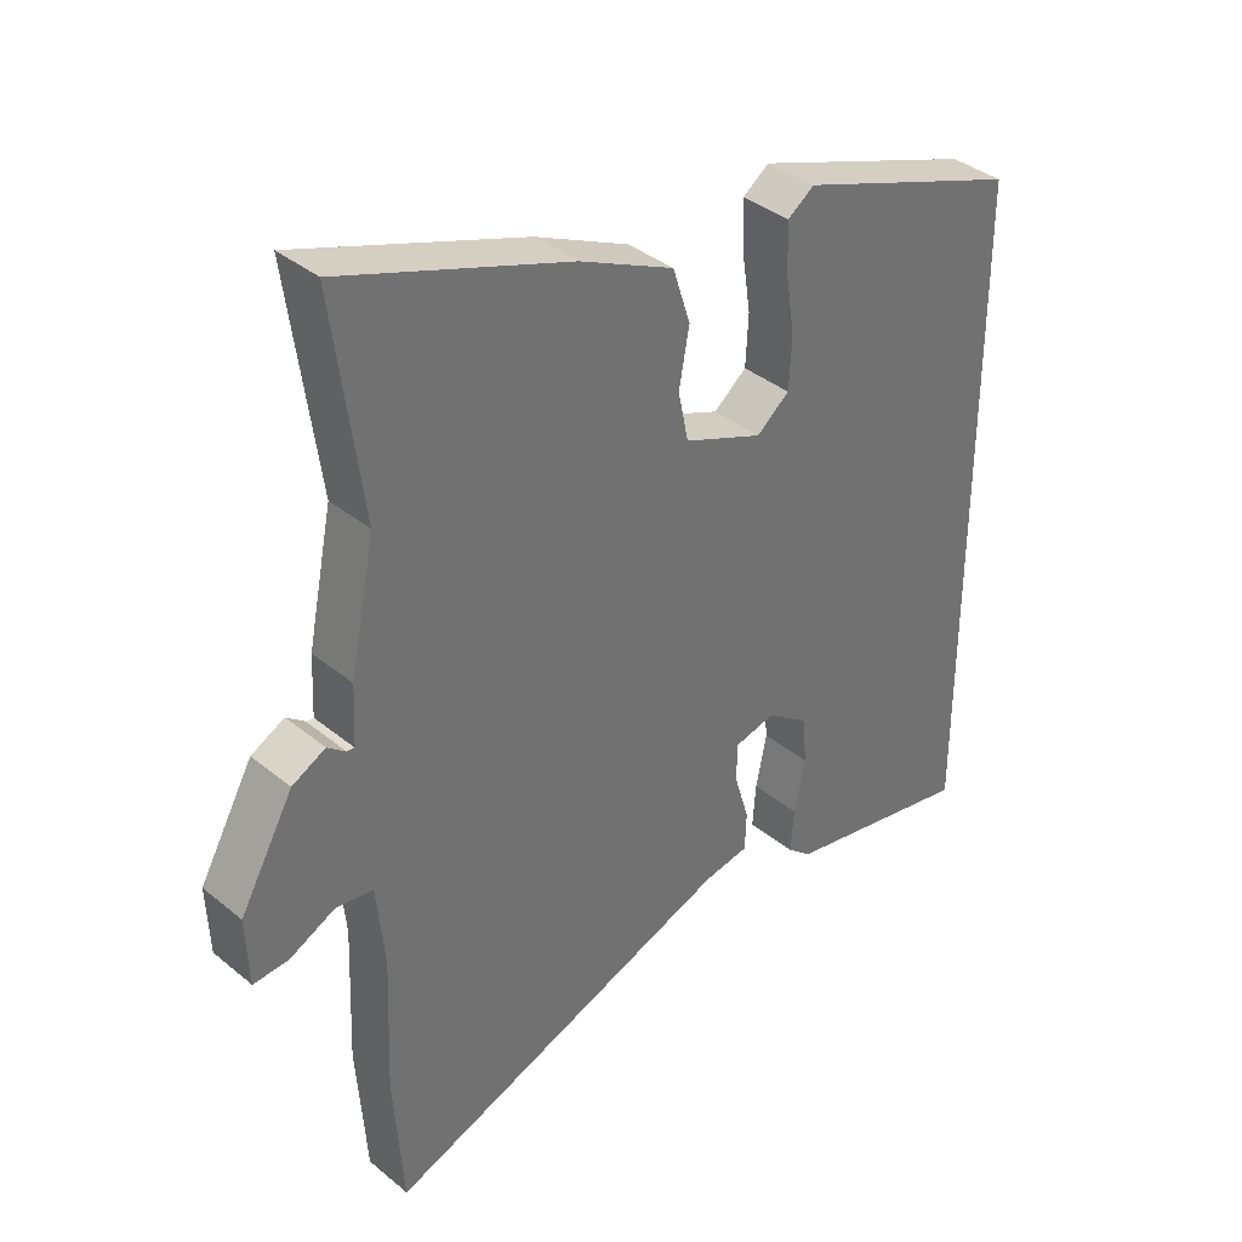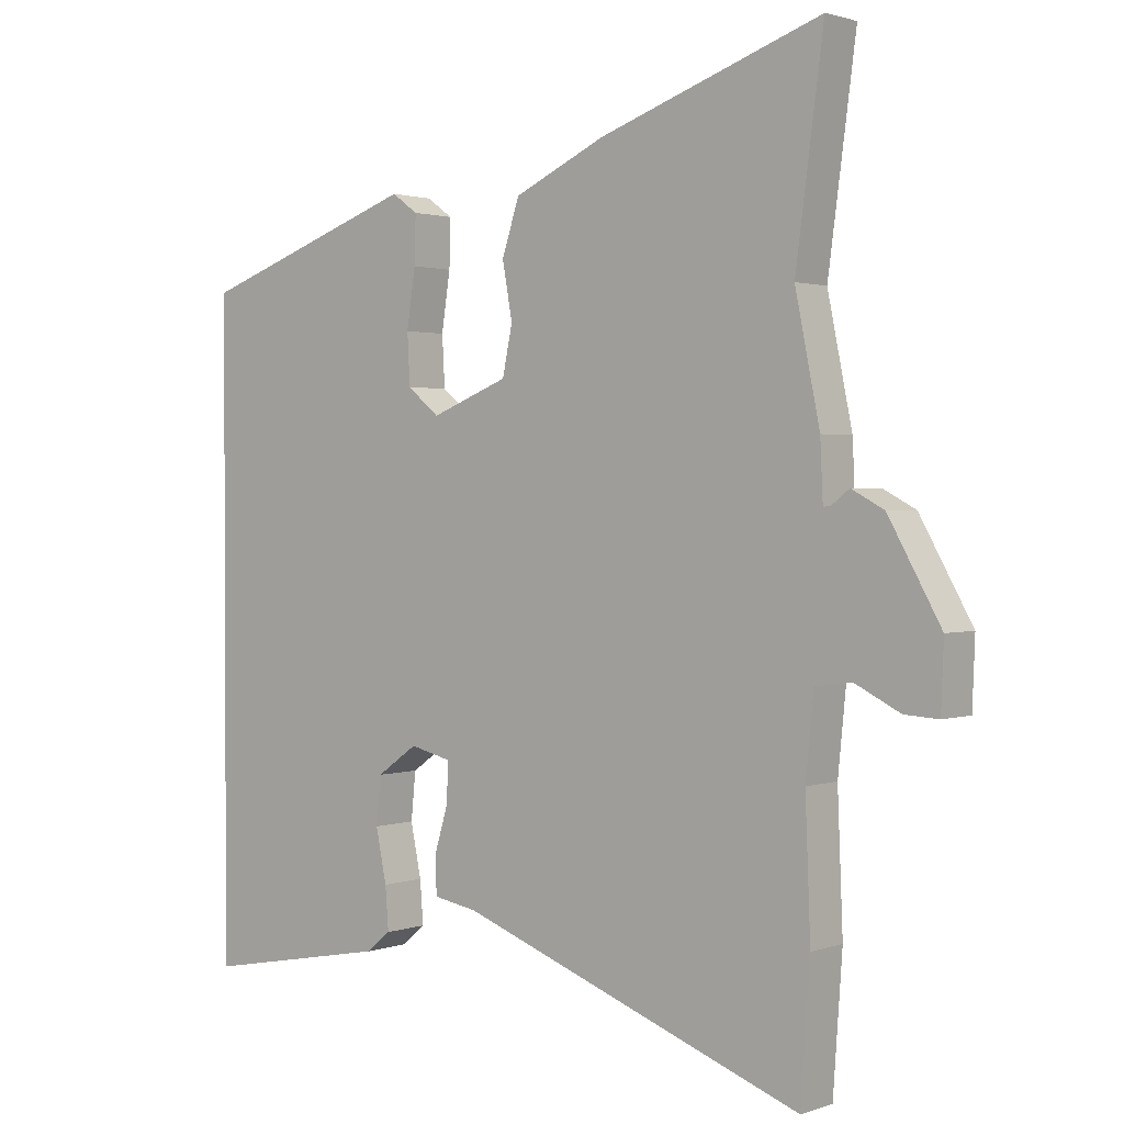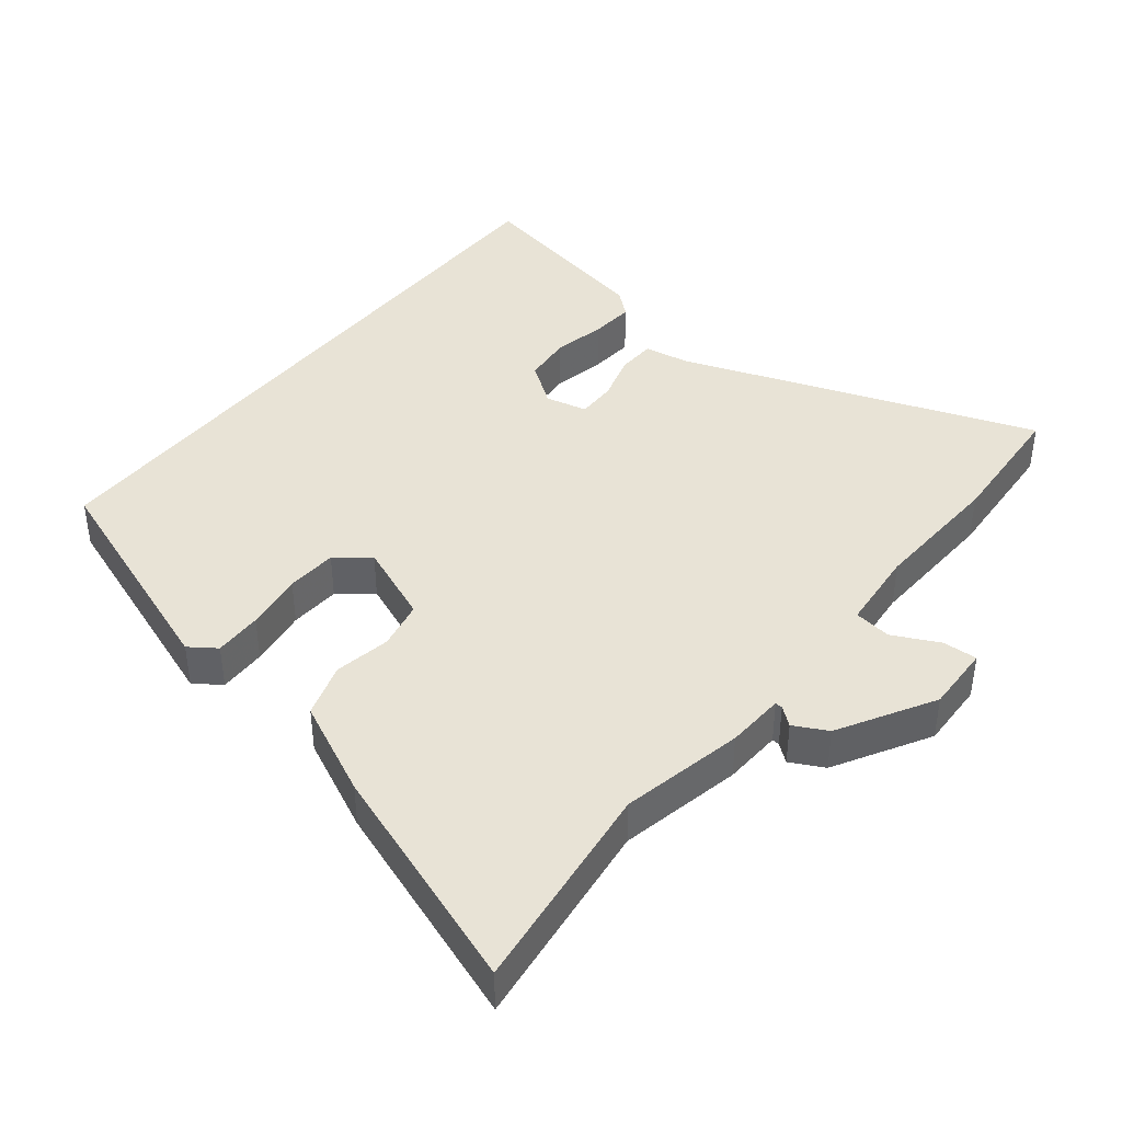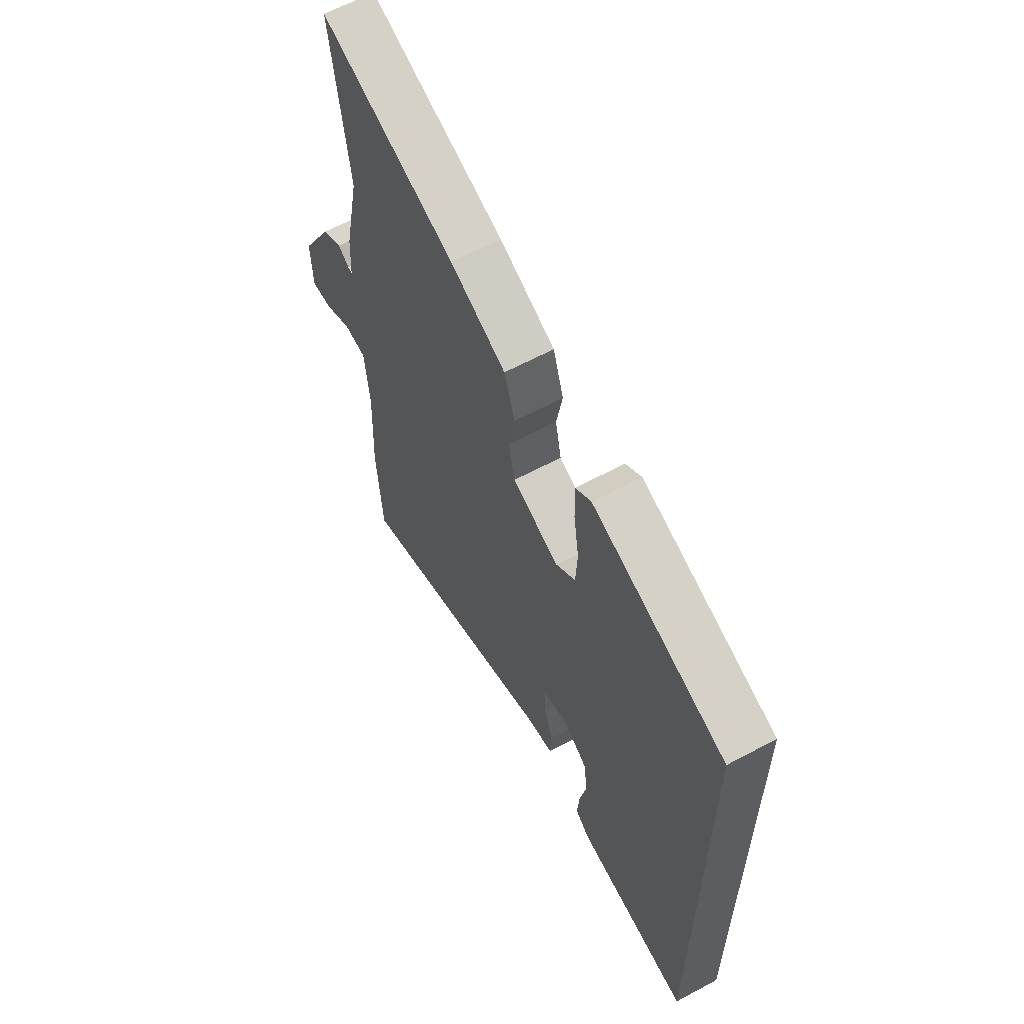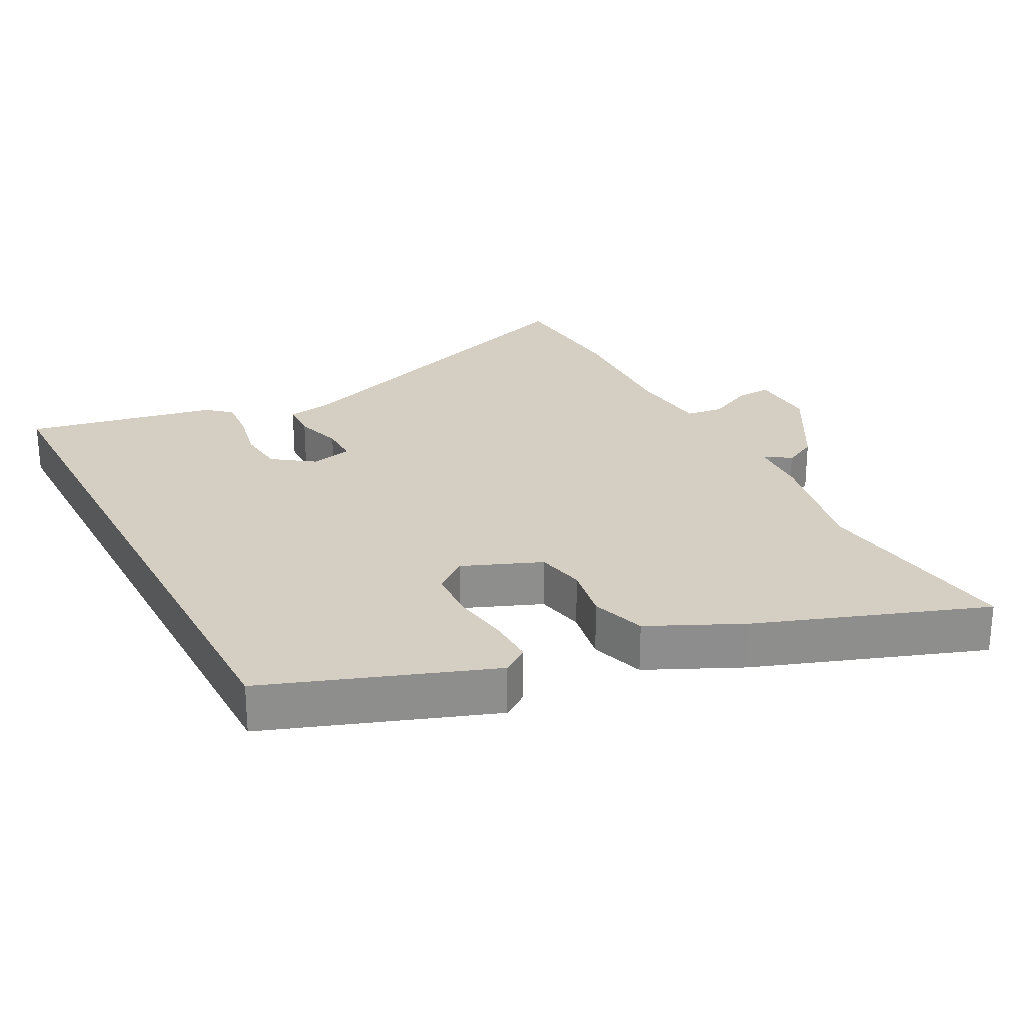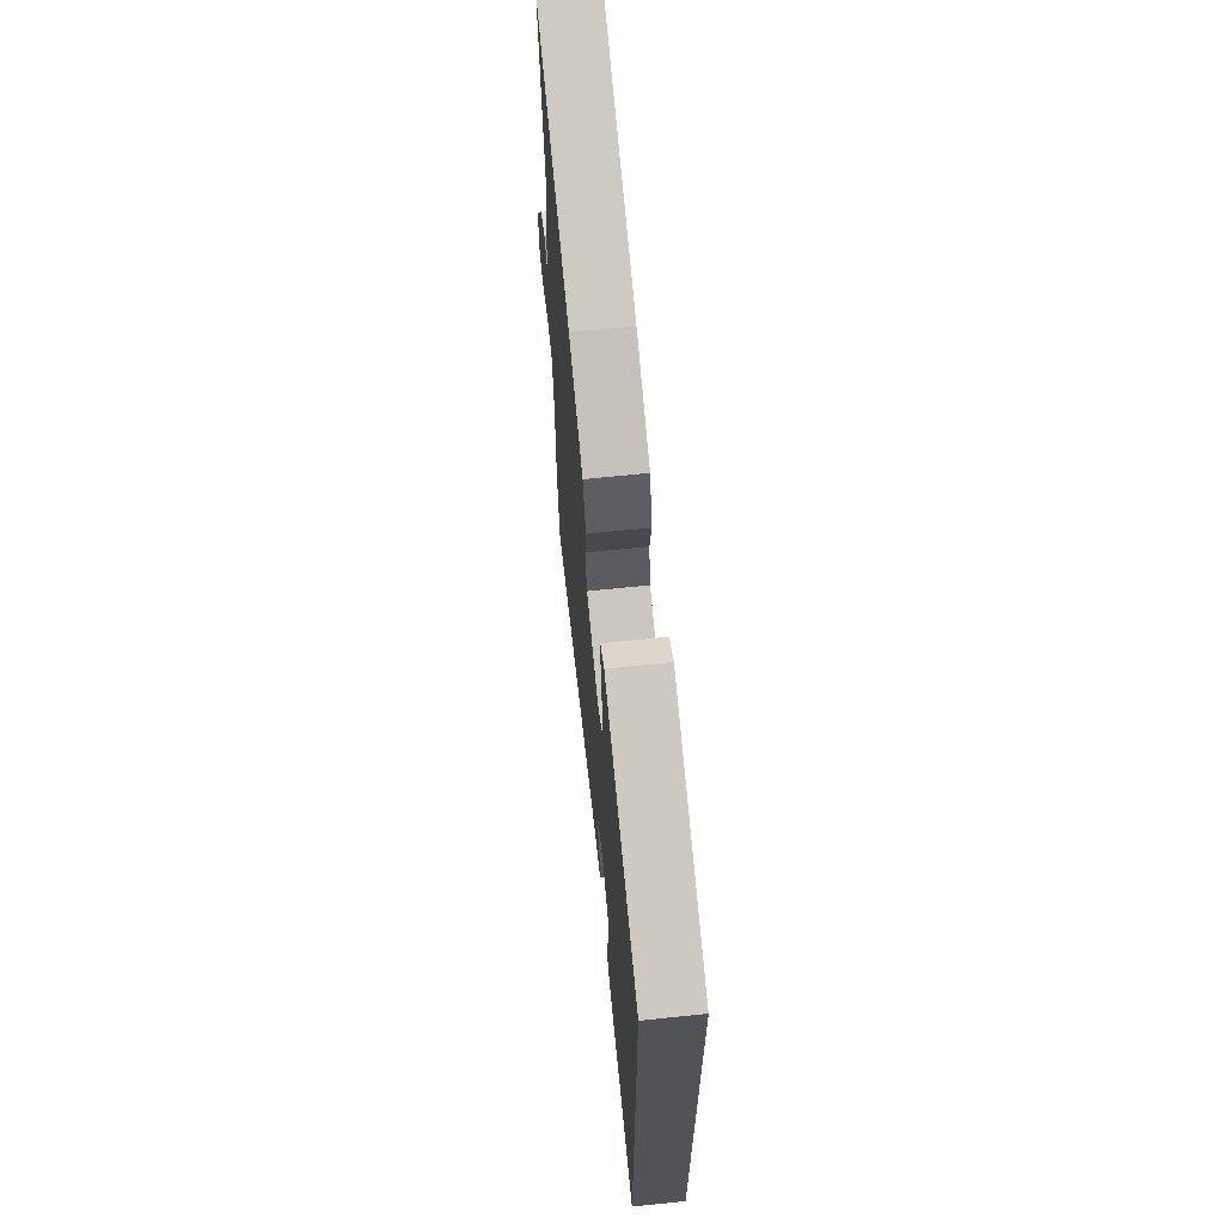
<metadata>
{"format":"obj","ext":"obj","renderer":"f3d","projection":"perspective","resolution":1024,"background":"white","views":[{"elev":37.3,"azim":136.4,"up":"+Z"},{"elev":1.5,"azim":39.2,"up":"+Z"},{"elev":41.5,"azim":39.0,"up":"+Y"},{"elev":62.0,"azim":-118.6,"up":"+Z"},{"elev":25.6,"azim":-27.5,"up":"+Y"},{"elev":67.5,"azim":-95.9,"up":"+Z"}]}
</metadata>
<code>
v -0.5 0.07 -0.593
v -0.5 0.07 0.37
v -0.17 0.07 0.487
v -0.131 0.07 0.459
v -0.133 0.07 0.388
v -0.146 0.07 0.302
v -0.142 0.07 0.227
v -0.094 0.07 0.188
v 0.022 0.07 0.234
v 0.037 0.07 0.306
v 0.022 0.07 0.389
v 0.048 0.07 0.469
v 0.186 0.07 0.533
v 0.52 0.07 0.65
v 0.478 0.07 0.336
v 0.515 0.07 0.155
v 0.519 0.07 0.069
v 0.53 0.07 0.07
v 0.557 0.07 0.091
v 0.606 0.07 0.065
v 0.685 0.07 -0.075
v 0.681 0.07 -0.174
v 0.63 0.07 -0.171
v 0.562 0.07 -0.137
v 0.507 0.07 -0.144
v 0.495 0.07 -0.264
v 0.503 0.07 -0.461
v 0.489 0.07 -0.658
v -0.029 0.07 -0.465
v -0.095 0.07 -0.453
v -0.097 0.07 -0.397
v -0.076 0.07 -0.327
v -0.075 0.07 -0.269
v -0.136 0.07 -0.254
v -0.197 0.07 -0.297
v -0.204 0.07 -0.368
v -0.188 0.07 -0.446
v -0.183 0.07 -0.51
v -0.219 0.07 -0.54
v -0.5 0 -0.593
v -0.5 0 0.37
v -0.17 0 0.487
v -0.131 0 0.459
v -0.133 0 0.388
v -0.146 0 0.302
v -0.142 0 0.227
v -0.094 0 0.188
v 0.022 0 0.234
v 0.037 0 0.306
v 0.022 0 0.389
v 0.048 0 0.469
v 0.186 0 0.533
v 0.52 0 0.65
v 0.478 0 0.336
v 0.515 0 0.155
v 0.519 0 0.069
v 0.53 0 0.07
v 0.557 0 0.091
v 0.606 0 0.065
v 0.685 0 -0.075
v 0.681 0 -0.174
v 0.63 0 -0.171
v 0.562 0 -0.137
v 0.507 0 -0.144
v 0.495 0 -0.264
v 0.503 0 -0.461
v 0.489 0 -0.658
v -0.029 0 -0.465
v -0.095 0 -0.453
v -0.097 0 -0.397
v -0.076 0 -0.327
v -0.075 0 -0.269
v -0.136 0 -0.254
v -0.197 0 -0.297
v -0.204 0 -0.368
v -0.188 0 -0.446
v -0.183 0 -0.51
v -0.219 0 -0.54
f 39 1 2
f 38 39 2
f 37 38 2
f 36 37 2
f 35 36 2 3
f 34 35 3
f 29 30 31 32
f 29 32 33
f 28 29 33
f 27 28 33
f 26 27 33
f 25 26 33 34
f 22 23 24
f 21 22 24
f 20 21 24
f 19 20 24
f 18 19 24
f 17 18 24 25
f 17 25 34
f 16 17 34
f 15 16 34
f 13 14 15
f 12 13 15
f 11 12 15
f 10 11 15
f 9 10 15
f 8 9 15 34
f 3 4 5 6
f 3 6 7
f 34 3 7
f 7 8 34
f 41 40 78
f 41 78 77
f 41 77 76
f 41 76 75
f 42 41 75 74
f 42 74 73
f 71 70 69 68
f 72 71 68
f 72 68 67
f 72 67 66
f 72 66 65
f 73 72 65 64
f 63 62 61
f 63 61 60
f 63 60 59
f 63 59 58
f 63 58 57
f 64 63 57 56
f 73 64 56
f 73 56 55
f 73 55 54
f 54 53 52
f 54 52 51
f 54 51 50
f 54 50 49
f 54 49 48
f 73 54 48 47
f 45 44 43 42
f 46 45 42
f 46 42 73
f 73 47 46
f 1 40 41 2
f 2 41 42 3
f 3 42 43 4
f 4 43 44 5
f 5 44 45 6
f 6 45 46 7
f 7 46 47 8
f 8 47 48 9
f 9 48 49 10
f 10 49 50 11
f 11 50 51 12
f 12 51 52 13
f 13 52 53 14
f 14 53 54 15
f 15 54 55 16
f 16 55 56 17
f 17 56 57 18
f 18 57 58 19
f 19 58 59 20
f 20 59 60 21
f 21 60 61 22
f 22 61 62 23
f 23 62 63 24
f 24 63 64 25
f 25 64 65 26
f 26 65 66 27
f 27 66 67 28
f 28 67 68 29
f 29 68 69 30
f 30 69 70 31
f 31 70 71 32
f 32 71 72 33
f 33 72 73 34
f 34 73 74 35
f 35 74 75 36
f 36 75 76 37
f 37 76 77 38
f 38 77 78 39
f 39 78 40 1

</code>
